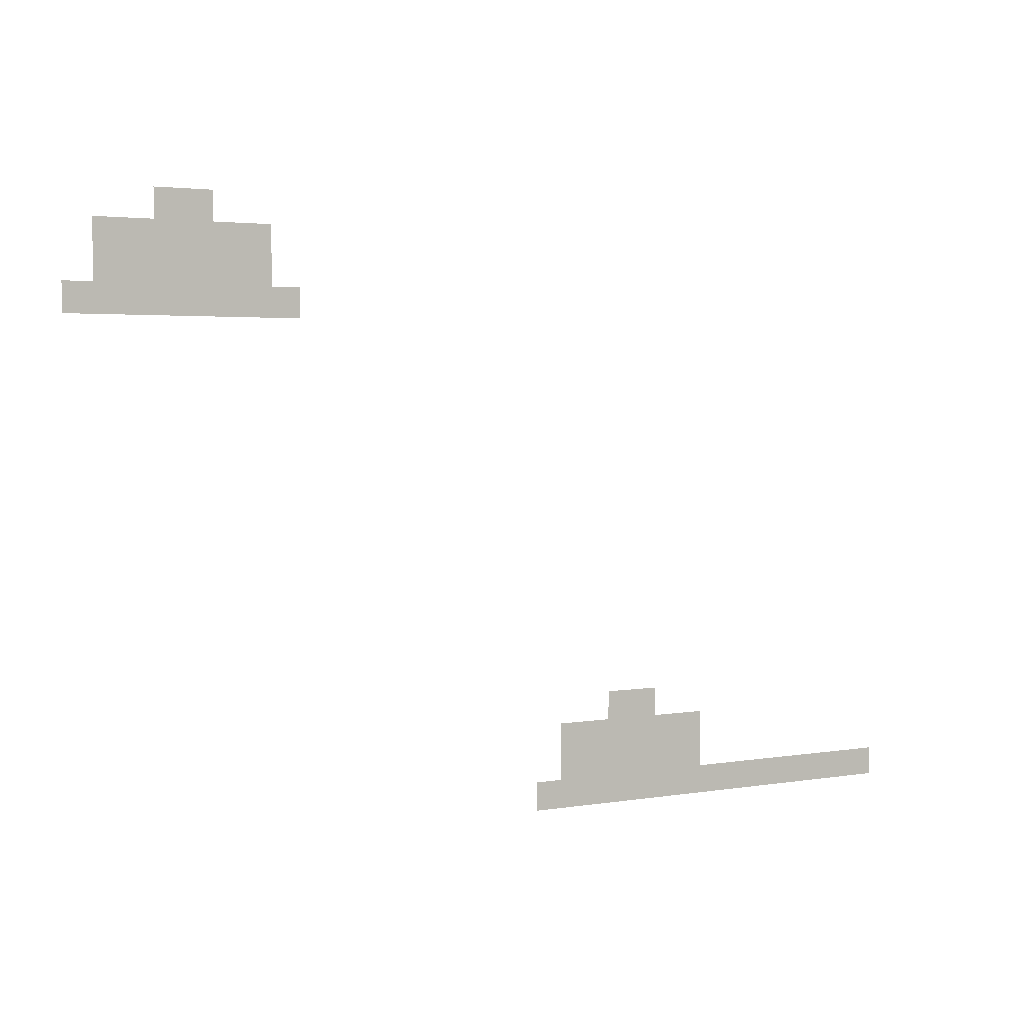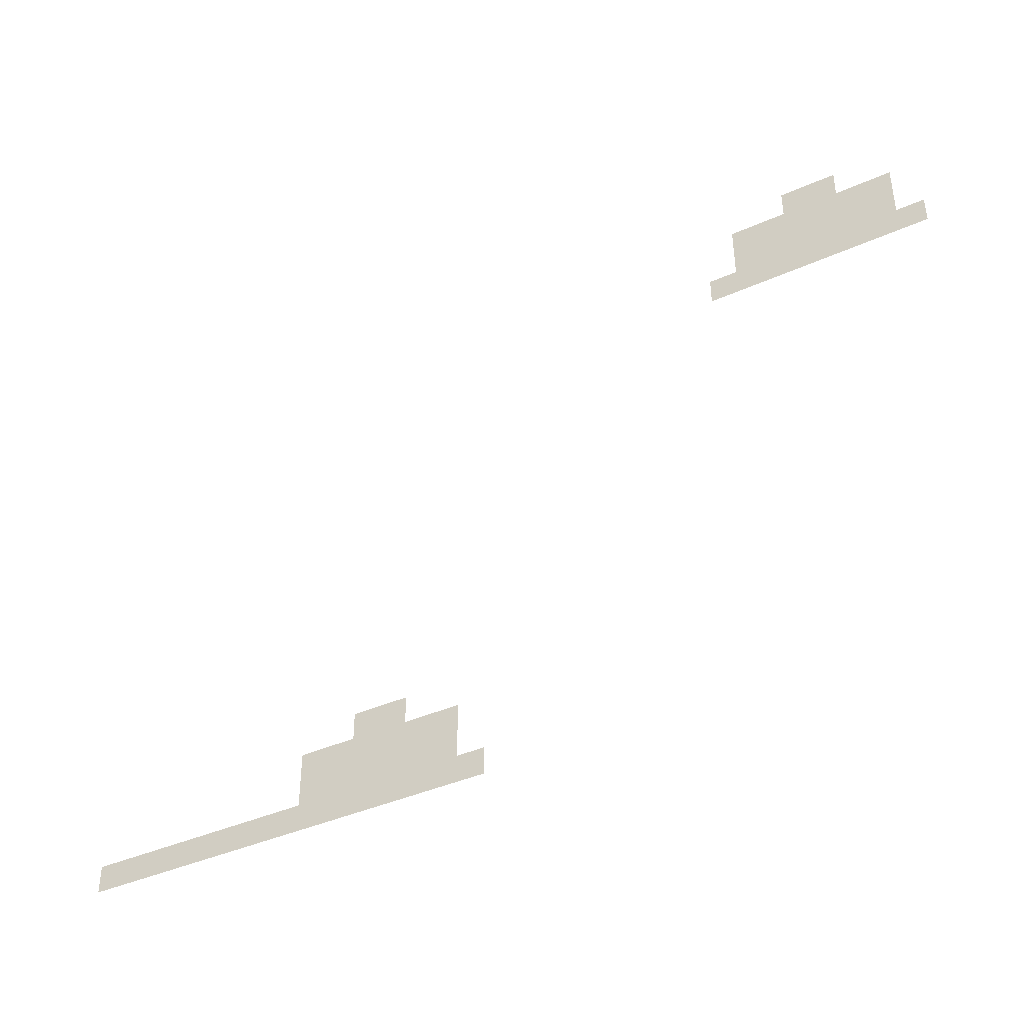
<metadata>
{"format":"obj","ext":"obj","renderer":"f3d","projection":"perspective","resolution":1024,"background":"white","views":[{"elev":2.9,"azim":-30.7,"up":"+Y"},{"elev":-41.1,"azim":-151.5,"up":"+Y"}]}
</metadata>
<code>
v -20 -2 0
v -20.5 -2 0
v -20.5 -1.5 0
v -20 -1.5 0
v -20.5 -2 0
v -21 -2 0
v -21 -1.5 0
v -20.5 -1.5 0
v -19 -2.5 0
v -19.5 -2.5 0
v -19.5 -2 0
v -19 -2 0
v -19.5 -2.5 0
v -20 -2.5 0
v -20 -2 0
v -19.5 -2 0
v -20 -2.5 0
v -20.5 -2.5 0
v -20.5 -2 0
v -20 -2 0
v -20.5 -2.5 0
v -21 -2.5 0
v -21 -2 0
v -20.5 -2 0
v -21 -2.5 0
v -21.5 -2.5 0
v -21.5 -2 0
v -21 -2 0
v -21.5 -2.5 0
v -22 -2.5 0
v -22 -2 0
v -21.5 -2 0
v -19 -3 0
v -19.5 -3 0
v -19.5 -2.5 0
v -19 -2.5 0
v -19.5 -3 0
v -20 -3 0
v -20 -2.5 0
v -19.5 -2.5 0
v -20 -3 0
v -20.5 -3 0
v -20.5 -2.5 0
v -20 -2.5 0
v -20.5 -3 0
v -21 -3 0
v -21 -2.5 0
v -20.5 -2.5 0
v -21 -3 0
v -21.5 -3 0
v -21.5 -2.5 0
v -21 -2.5 0
v -21.5 -3 0
v -22 -3 0
v -22 -2.5 0
v -21.5 -2.5 0
v -18.5 -3.5 0
v -19 -3.5 0
v -19 -3 0
v -18.5 -3 0
v -19 -3.5 0
v -19.5 -3.5 0
v -19.5 -3 0
v -19 -3 0
v -19.5 -3.5 0
v -20 -3.5 0
v -20 -3 0
v -19.5 -3 0
v -20 -3.5 0
v -20.5 -3.5 0
v -20.5 -3 0
v -20 -3 0
v -20.5 -3.5 0
v -21 -3.5 0
v -21 -3 0
v -20.5 -3 0
v -21 -3.5 0
v -21.5 -3.5 0
v -21.5 -3 0
v -21 -3 0
v -21.5 -3.5 0
v -22 -3.5 0
v -22 -3 0
v -21.5 -3 0
v -22 -3.5 0
v -22.5 -3.5 0
v -22.5 -3 0
v -22 -3 0
v -11.5 -10.5 0
v -12 -10.5 0
v -12 -10 0
v -11.5 -10 0
v -12 -10.5 0
v -12.5 -10.5 0
v -12.5 -10 0
v -12 -10 0
v -10.5 -11 0
v -11 -11 0
v -11 -10.5 0
v -10.5 -10.5 0
v -11 -11 0
v -11.5 -11 0
v -11.5 -10.5 0
v -11 -10.5 0
v -11.5 -11 0
v -12 -11 0
v -12 -10.5 0
v -11.5 -10.5 0
v -12 -11 0
v -12.5 -11 0
v -12.5 -10.5 0
v -12 -10.5 0
v -12.5 -11 0
v -13 -11 0
v -13 -10.5 0
v -12.5 -10.5 0
v -13 -11 0
v -13.5 -11 0
v -13.5 -10.5 0
v -13 -10.5 0
v -10.5 -11.5 0
v -11 -11.5 0
v -11 -11 0
v -10.5 -11 0
v -11 -11.5 0
v -11.5 -11.5 0
v -11.5 -11 0
v -11 -11 0
v -11.5 -11.5 0
v -12 -11.5 0
v -12 -11 0
v -11.5 -11 0
v -12 -11.5 0
v -12.5 -11.5 0
v -12.5 -11 0
v -12 -11 0
v -12.5 -11.5 0
v -13 -11.5 0
v -13 -11 0
v -12.5 -11 0
v -13 -11.5 0
v -13.5 -11.5 0
v -13.5 -11 0
v -13 -11 0
v -6.5 -12 0
v -7 -12 0
v -7 -11.5 0
v -6.5 -11.5 0
v -7 -12 0
v -7.5 -12 0
v -7.5 -11.5 0
v -7 -11.5 0
v -7.5 -12 0
v -8 -12 0
v -8 -11.5 0
v -7.5 -11.5 0
v -8 -12 0
v -8.5 -12 0
v -8.5 -11.5 0
v -8 -11.5 0
v -8.5 -12 0
v -9 -12 0
v -9 -11.5 0
v -8.5 -11.5 0
v -9 -12 0
v -9.5 -12 0
v -9.5 -11.5 0
v -9 -11.5 0
v -9.5 -12 0
v -10 -12 0
v -10 -11.5 0
v -9.5 -11.5 0
v -10 -12 0
v -10.5 -12 0
v -10.5 -11.5 0
v -10 -11.5 0
v -10.5 -12 0
v -11 -12 0
v -11 -11.5 0
v -10.5 -11.5 0
v -11 -12 0
v -11.5 -12 0
v -11.5 -11.5 0
v -11 -11.5 0
v -11.5 -12 0
v -12 -12 0
v -12 -11.5 0
v -11.5 -11.5 0
v -12 -12 0
v -12.5 -12 0
v -12.5 -11.5 0
v -12 -11.5 0
v -12.5 -12 0
v -13 -12 0
v -13 -11.5 0
v -12.5 -11.5 0
v -13 -12 0
v -13.5 -12 0
v -13.5 -11.5 0
v -13 -11.5 0
v -13.5 -12 0
v -14 -12 0
v -14 -11.5 0
v -13.5 -11.5 0
g ciudadPrincipal_mesh_0061
f 1 2 3 4
f 5 6 7 8
f 9 10 11 12
f 13 14 15 16
f 17 18 19 20
f 21 22 23 24
f 25 26 27 28
f 29 30 31 32
f 33 34 35 36
f 37 38 39 40
f 41 42 43 44
f 45 46 47 48
f 49 50 51 52
f 53 54 55 56
f 57 58 59 60
f 61 62 63 64
f 65 66 67 68
f 69 70 71 72
f 73 74 75 76
f 77 78 79 80
f 81 82 83 84
f 85 86 87 88
f 89 90 91 92
f 93 94 95 96
f 97 98 99 100
f 101 102 103 104
f 105 106 107 108
f 109 110 111 112
f 113 114 115 116
f 117 118 119 120
f 121 122 123 124
f 125 126 127 128
f 129 130 131 132
f 133 134 135 136
f 137 138 139 140
f 141 142 143 144
f 145 146 147 148
f 149 150 151 152
f 153 154 155 156
f 157 158 159 160
f 161 162 163 164
f 165 166 167 168
f 169 170 171 172
f 173 174 175 176
f 177 178 179 180
f 181 182 183 184
f 185 186 187 188
f 189 190 191 192
f 193 194 195 196
f 197 198 199 200
f 201 202 203 204

</code>
